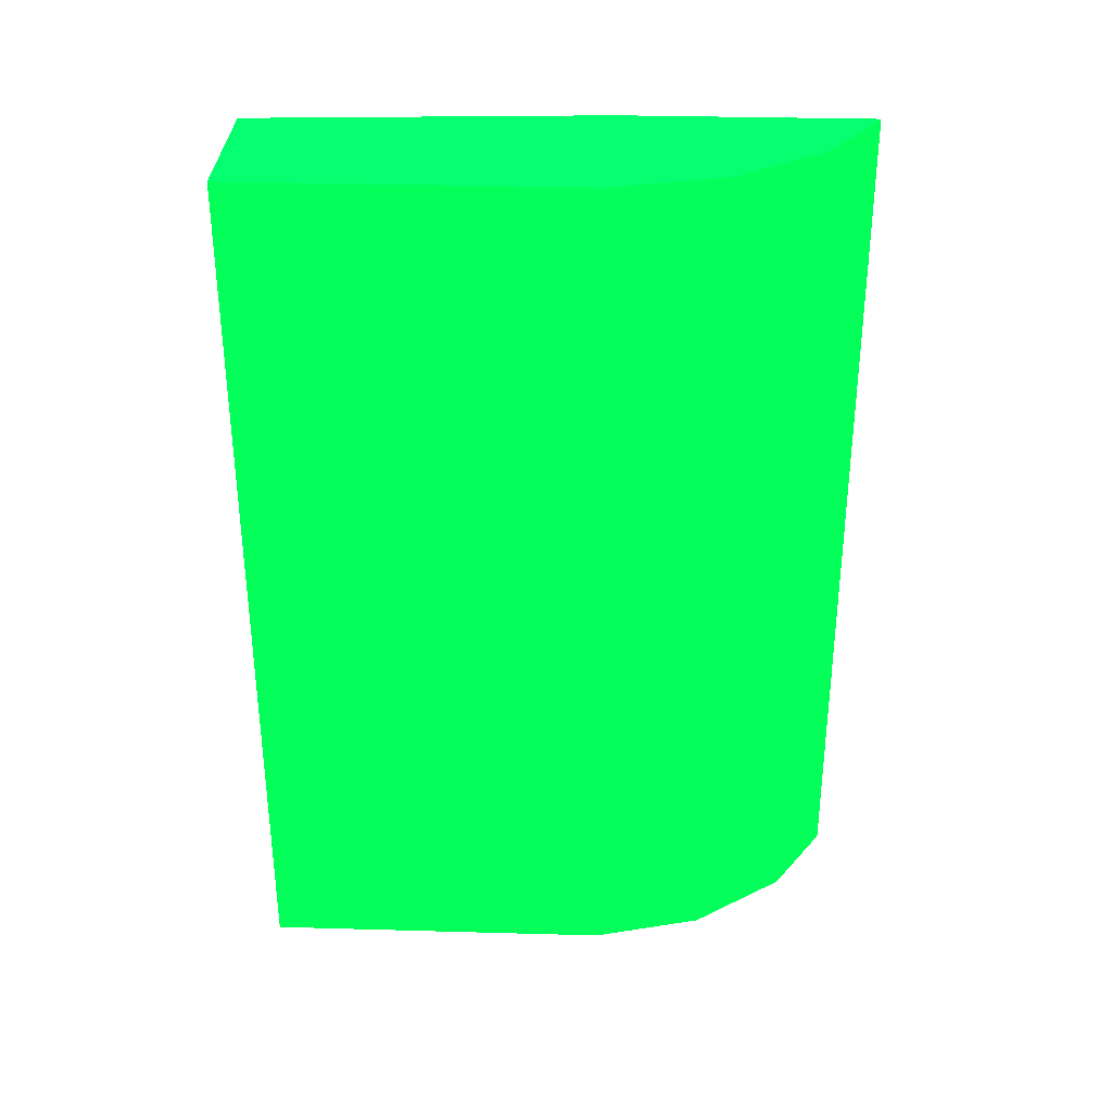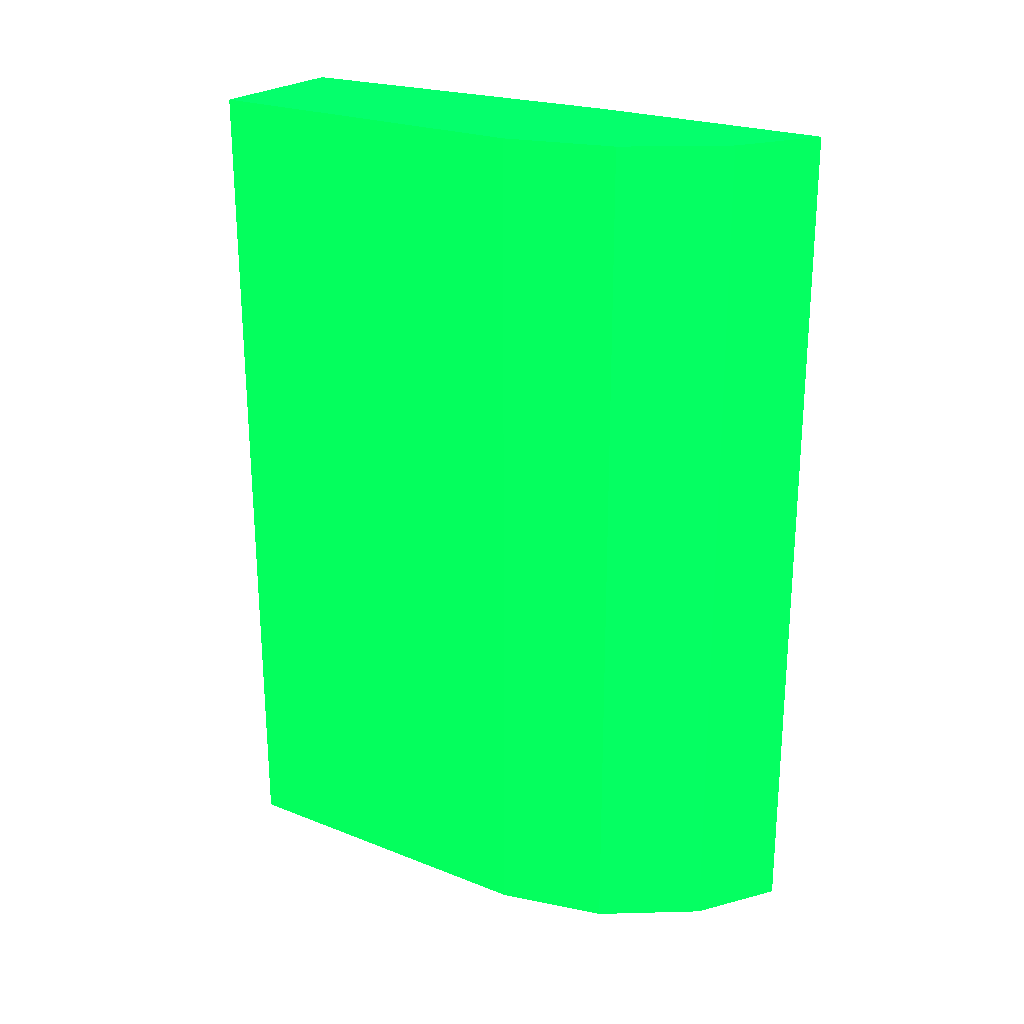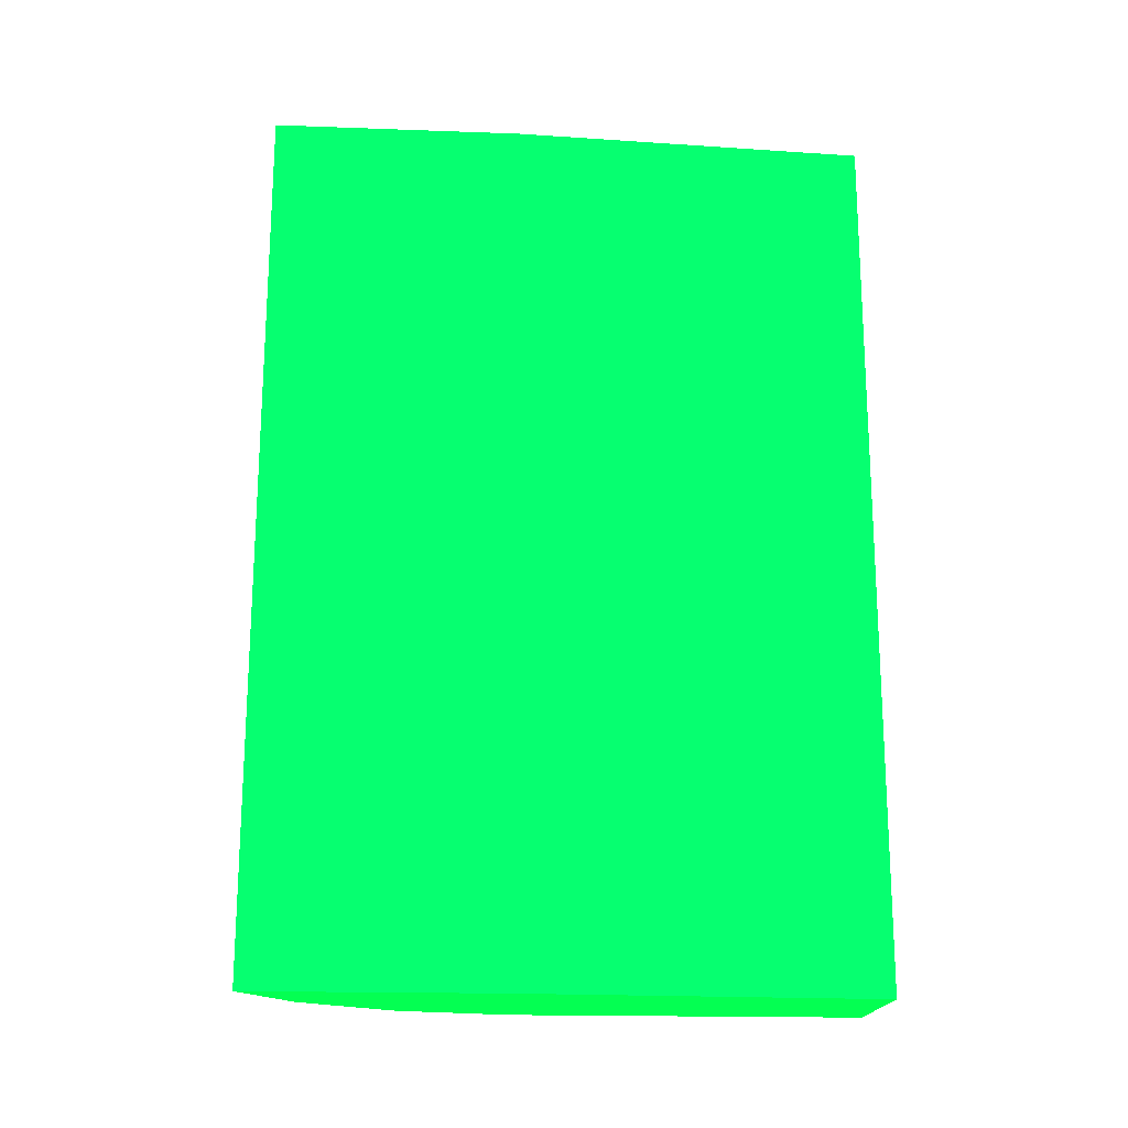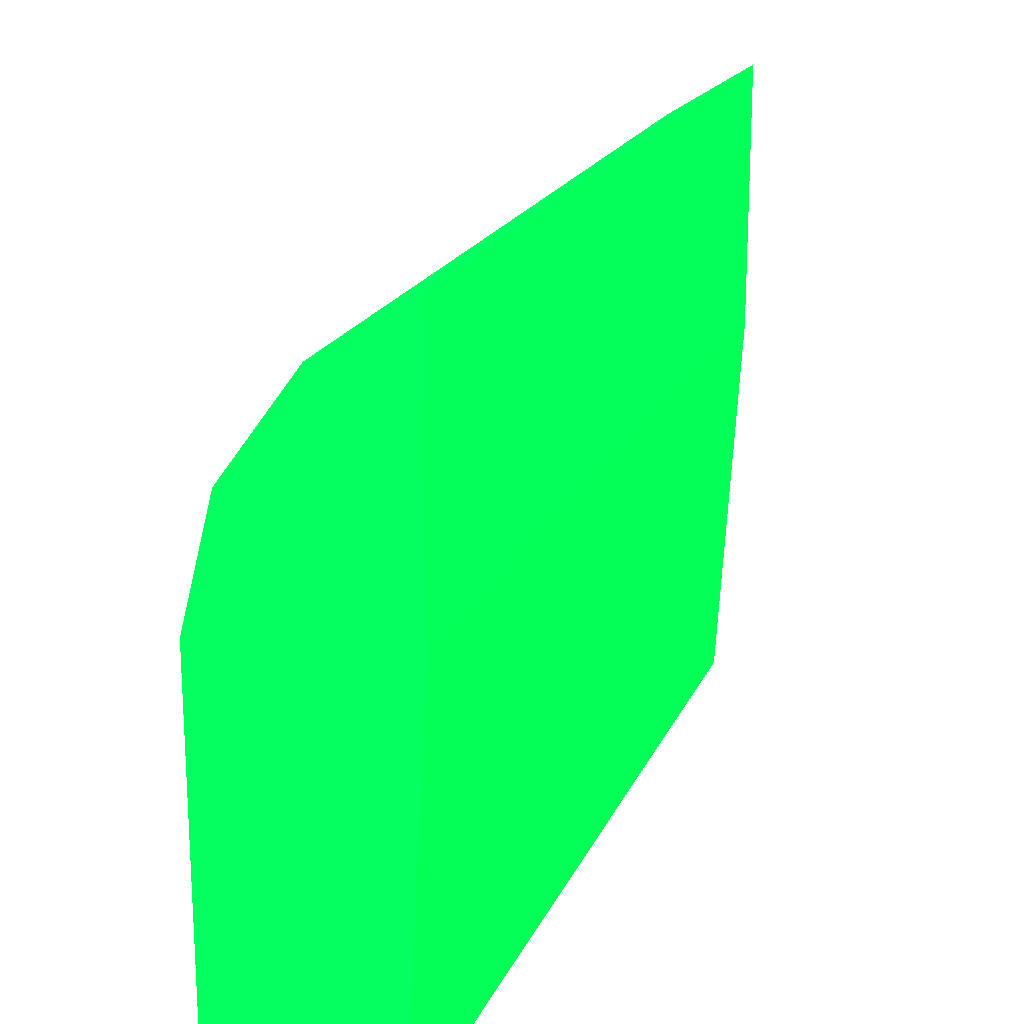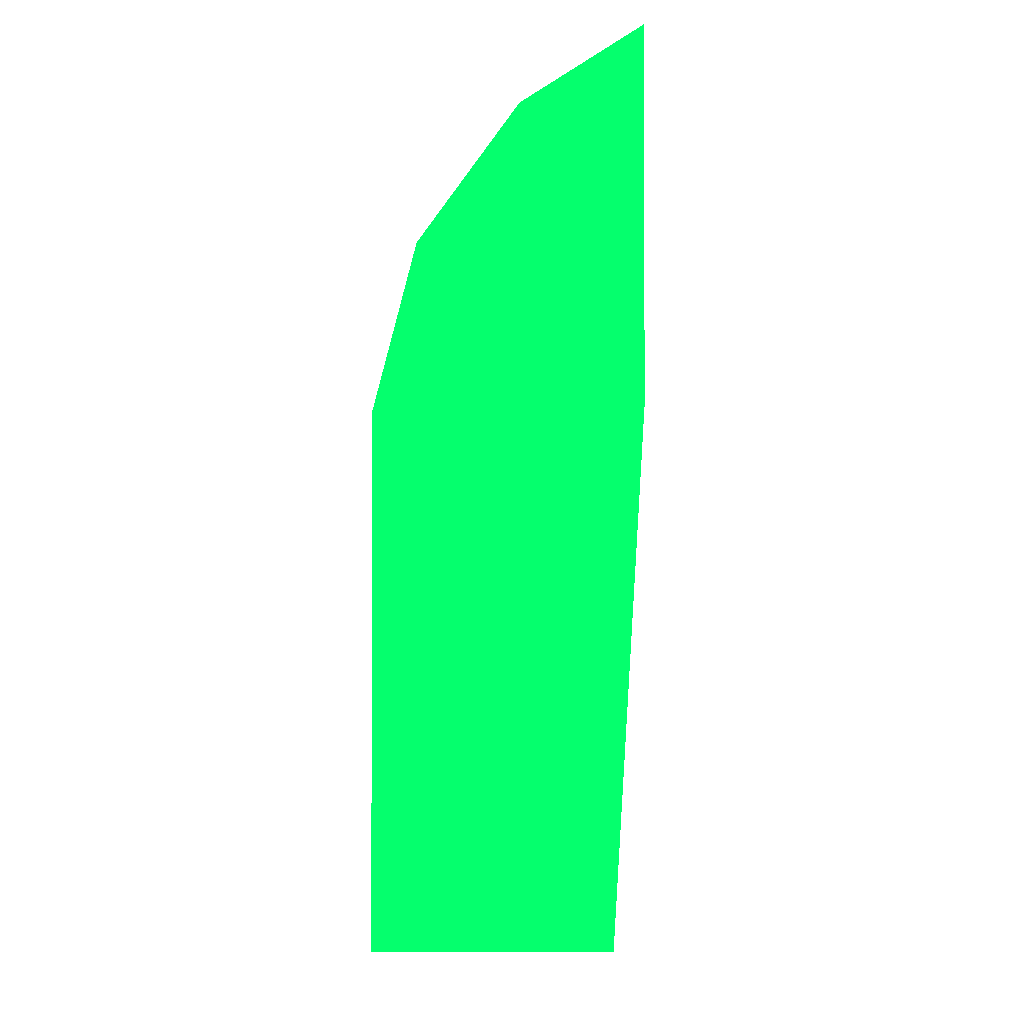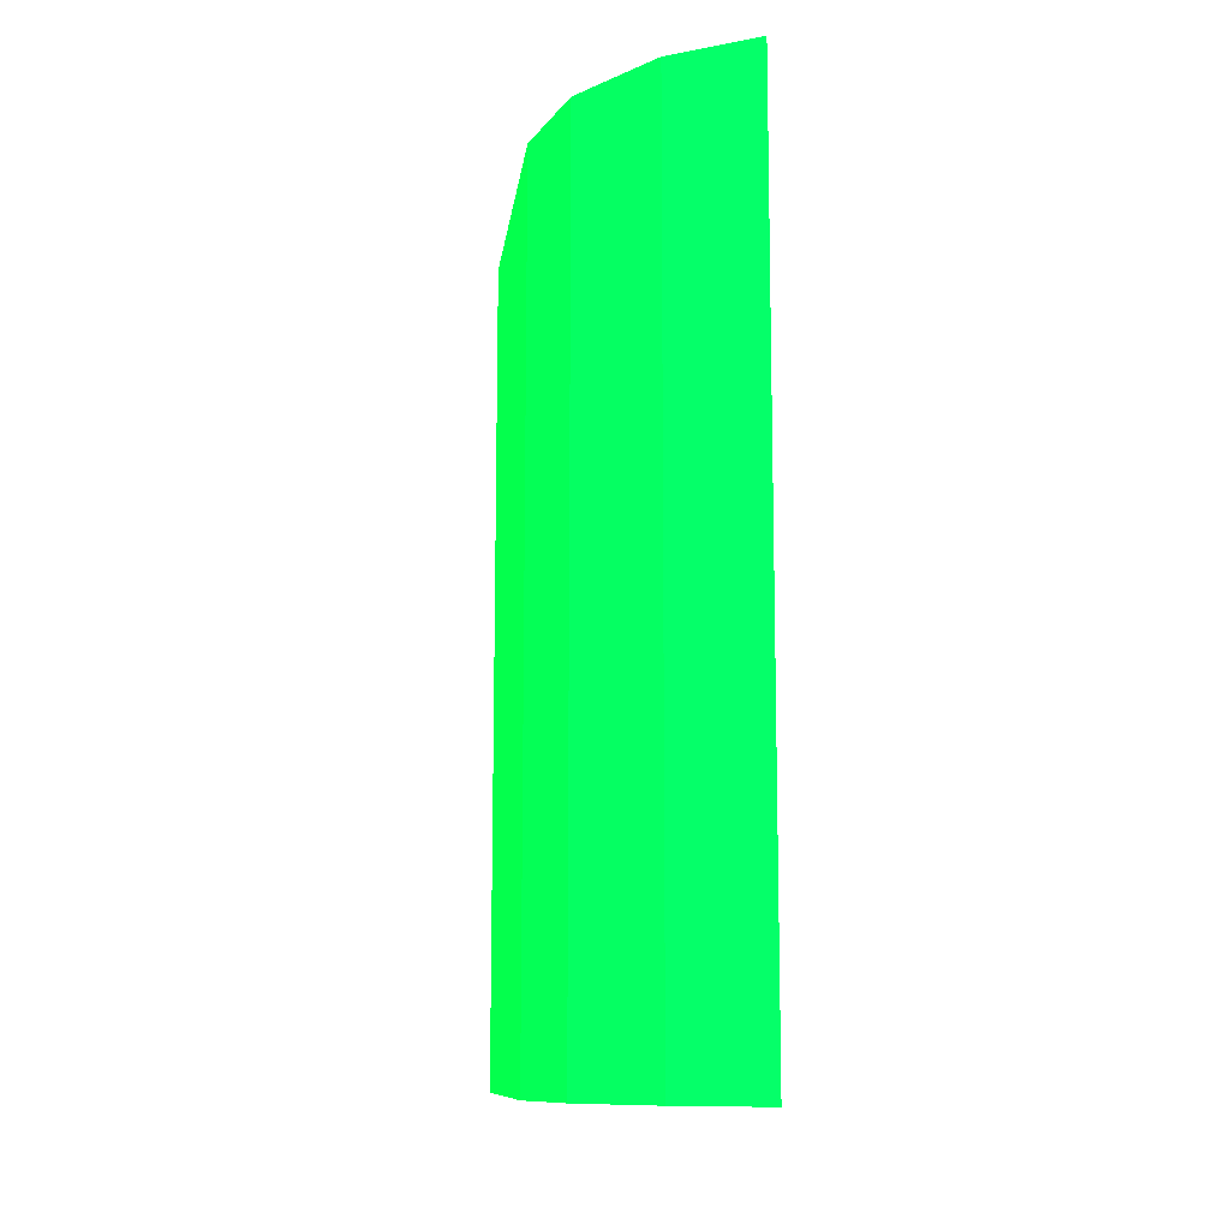
<metadata>
{"format":"obj","ext":"obj","renderer":"f3d","projection":"perspective","resolution":1024,"background":"white","views":[{"elev":32.5,"azim":92.2,"up":"+Z"},{"elev":23.3,"azim":123.6,"up":"+Z"},{"elev":-18.4,"azim":-94.0,"up":"+Z"},{"elev":19.7,"azim":-161.4,"up":"+Y"},{"elev":-2.3,"azim":-179.7,"up":"+Y"},{"elev":-10.9,"azim":172.6,"up":"+Z"}]}
</metadata>
<code>
v 6.25 5.229 -2.923 0.01176 0.9882 0.2431
v 6.21 5.909 -2.923 0.01176 0.9882 0.2431
v 6.55 5.229 -2.923 0.01176 0.9882 0.2431
v 6.25 5.229 -1.246 0.01176 0.9882 0.2431
v 6.21 6.387 -2.923 0.01176 0.9882 0.2431
v 6.21 5.909 -1.246 0.01176 0.9882 0.2431
v 6.55 5.9 -2.923 0.01176 0.9882 0.2431
v 6.55 5.229 -1.246 0.01176 0.9882 0.2431
v 6.366 6.288 -2.923 0.01176 0.9882 0.2431
v 6.21 6.387 -1.246 0.01176 0.9882 0.2431
v 6.512 6.047 -2.923 0.01176 0.9882 0.2431
v 6.531 5.973 -1.246 0.01176 0.9882 0.2431
v 6.55 5.9 -1.246 0.01176 0.9882 0.2431
v 6.495 6.112 -2.923 0.01176 0.9882 0.2431
v 6.366 6.288 -1.246 0.01176 0.9882 0.2431
v 6.495 6.112 -1.246 0.01176 0.9882 0.2431
f 1 2 5
f 1 5 9
f 1 9 14
f 1 14 11
f 1 11 7
f 1 7 3
f 1 3 8
f 1 8 4
f 1 4 6
f 1 6 2
f 2 6 10
f 2 10 5
f 3 7 13
f 3 13 8
f 4 8 13
f 4 13 12
f 4 12 16
f 4 16 15
f 4 15 10
f 4 10 6
f 5 10 15
f 5 15 9
f 7 11 12
f 7 12 13
f 9 15 16
f 9 16 14
f 11 14 12
f 12 14 16

</code>
